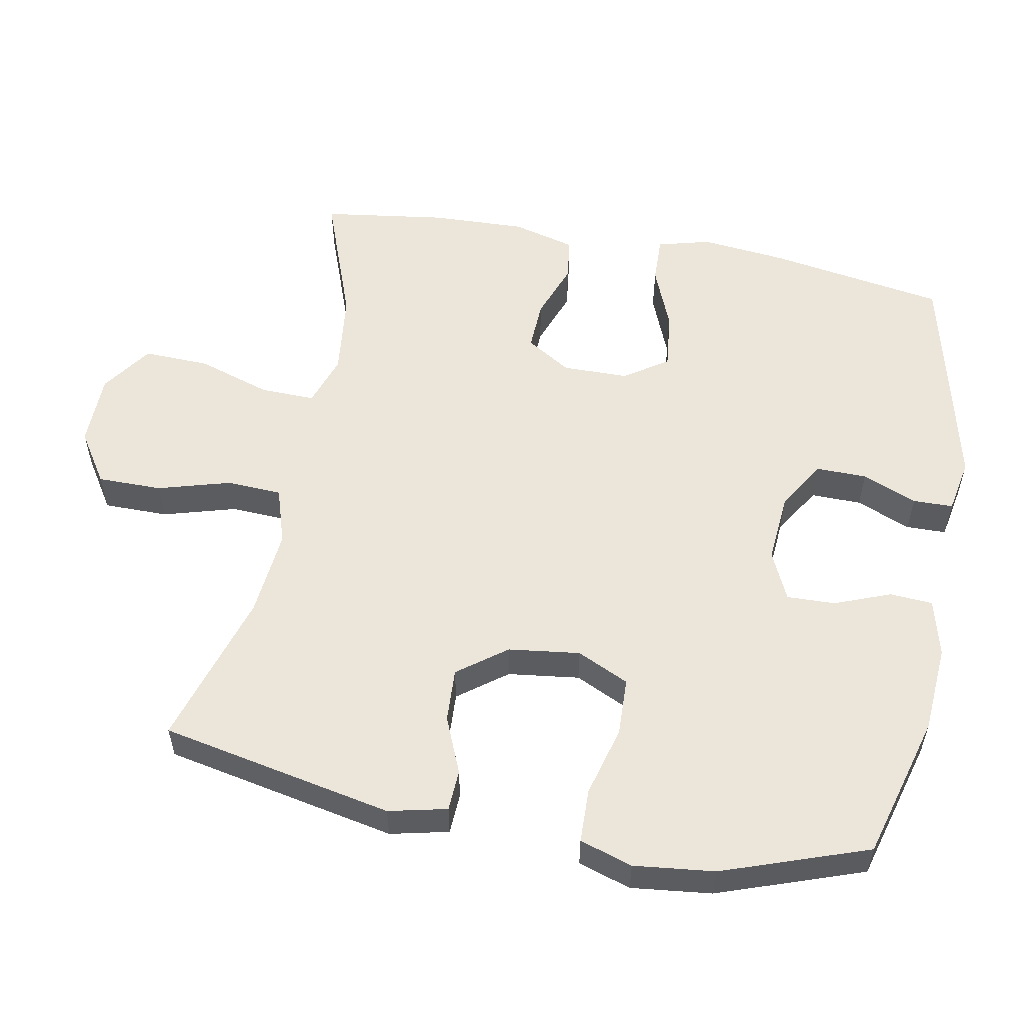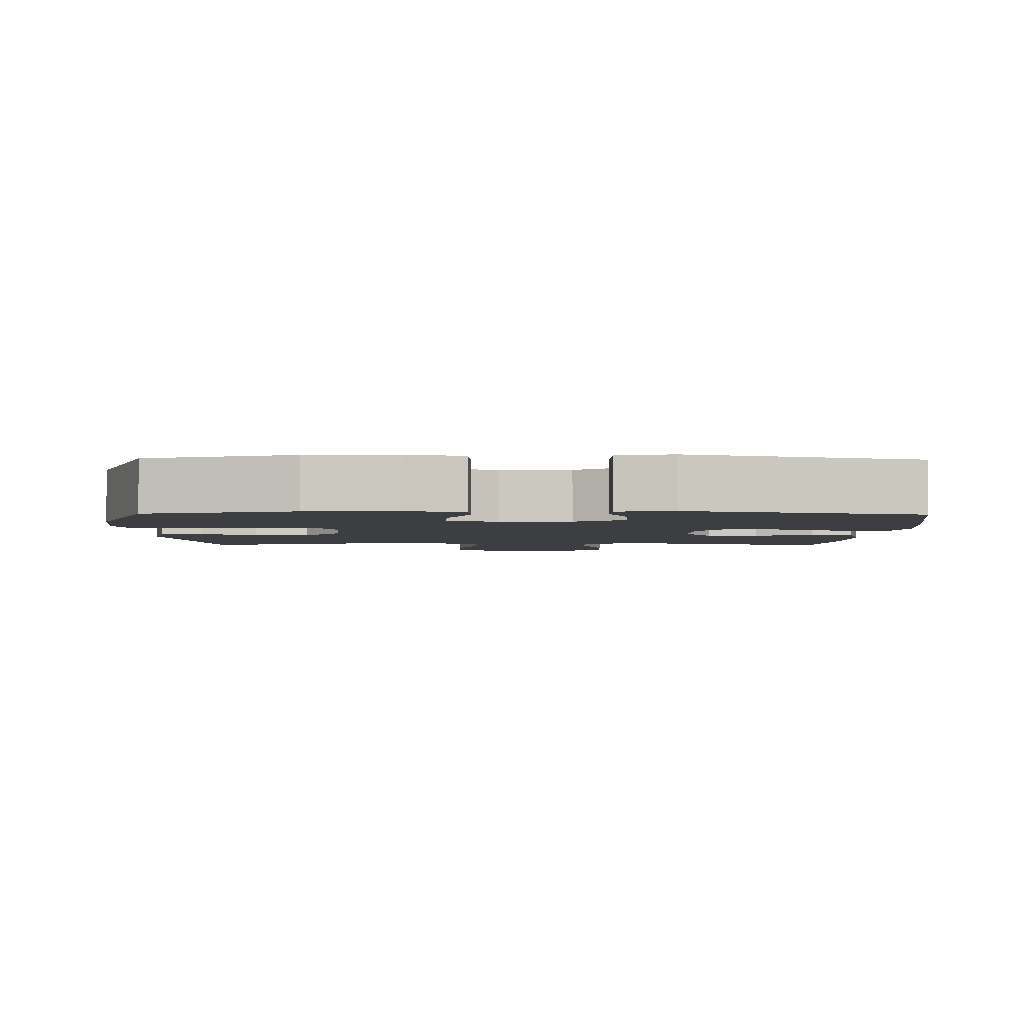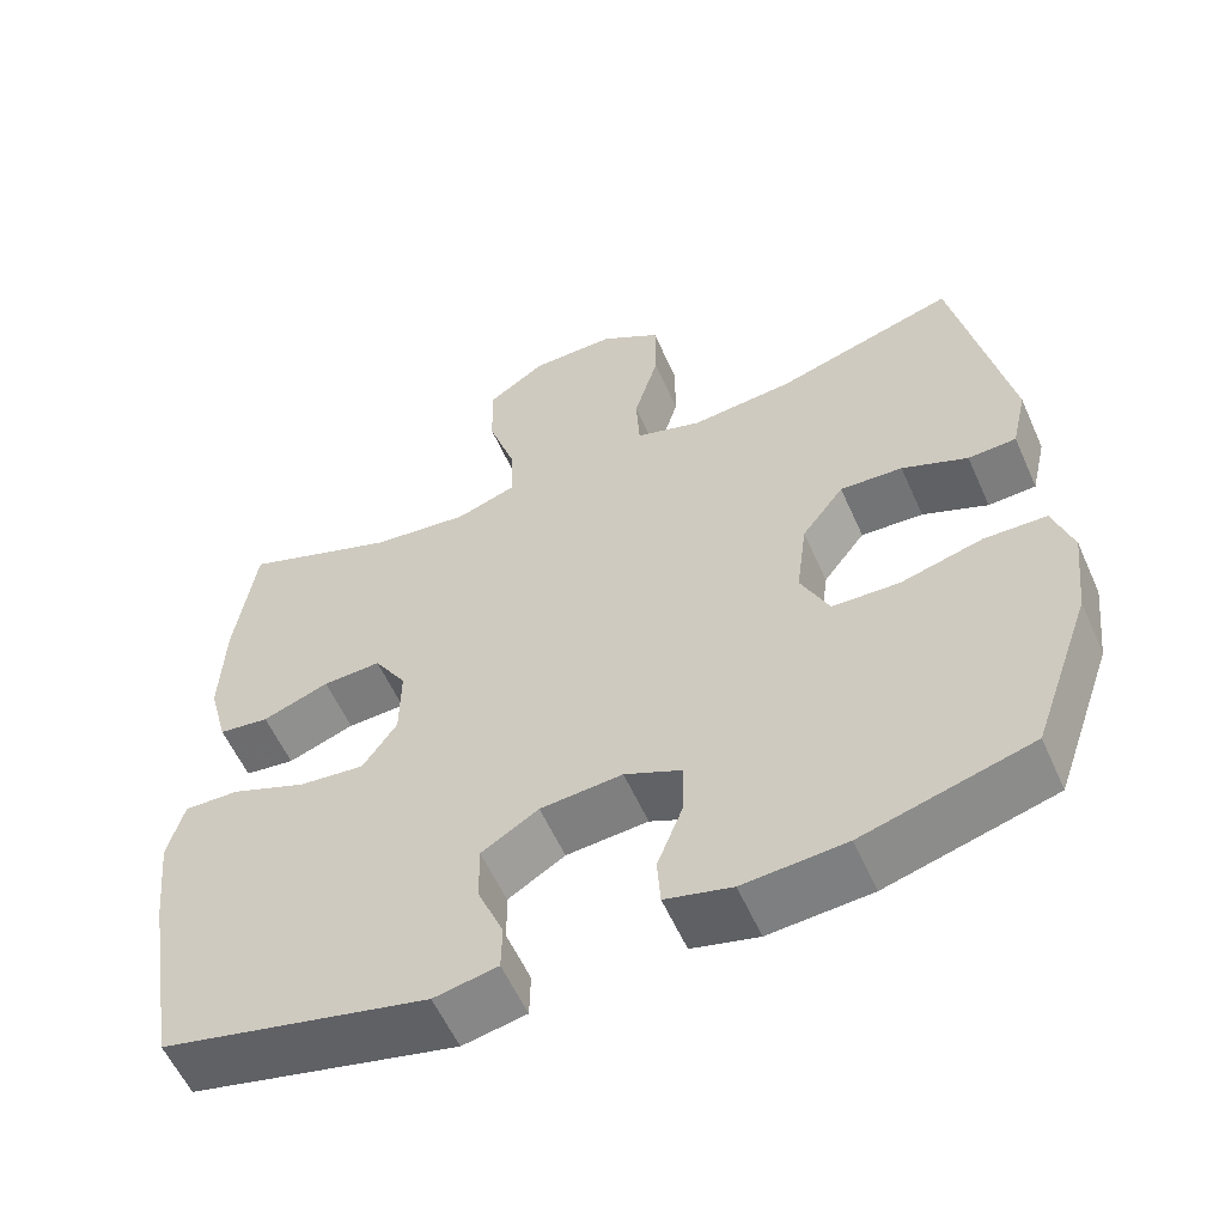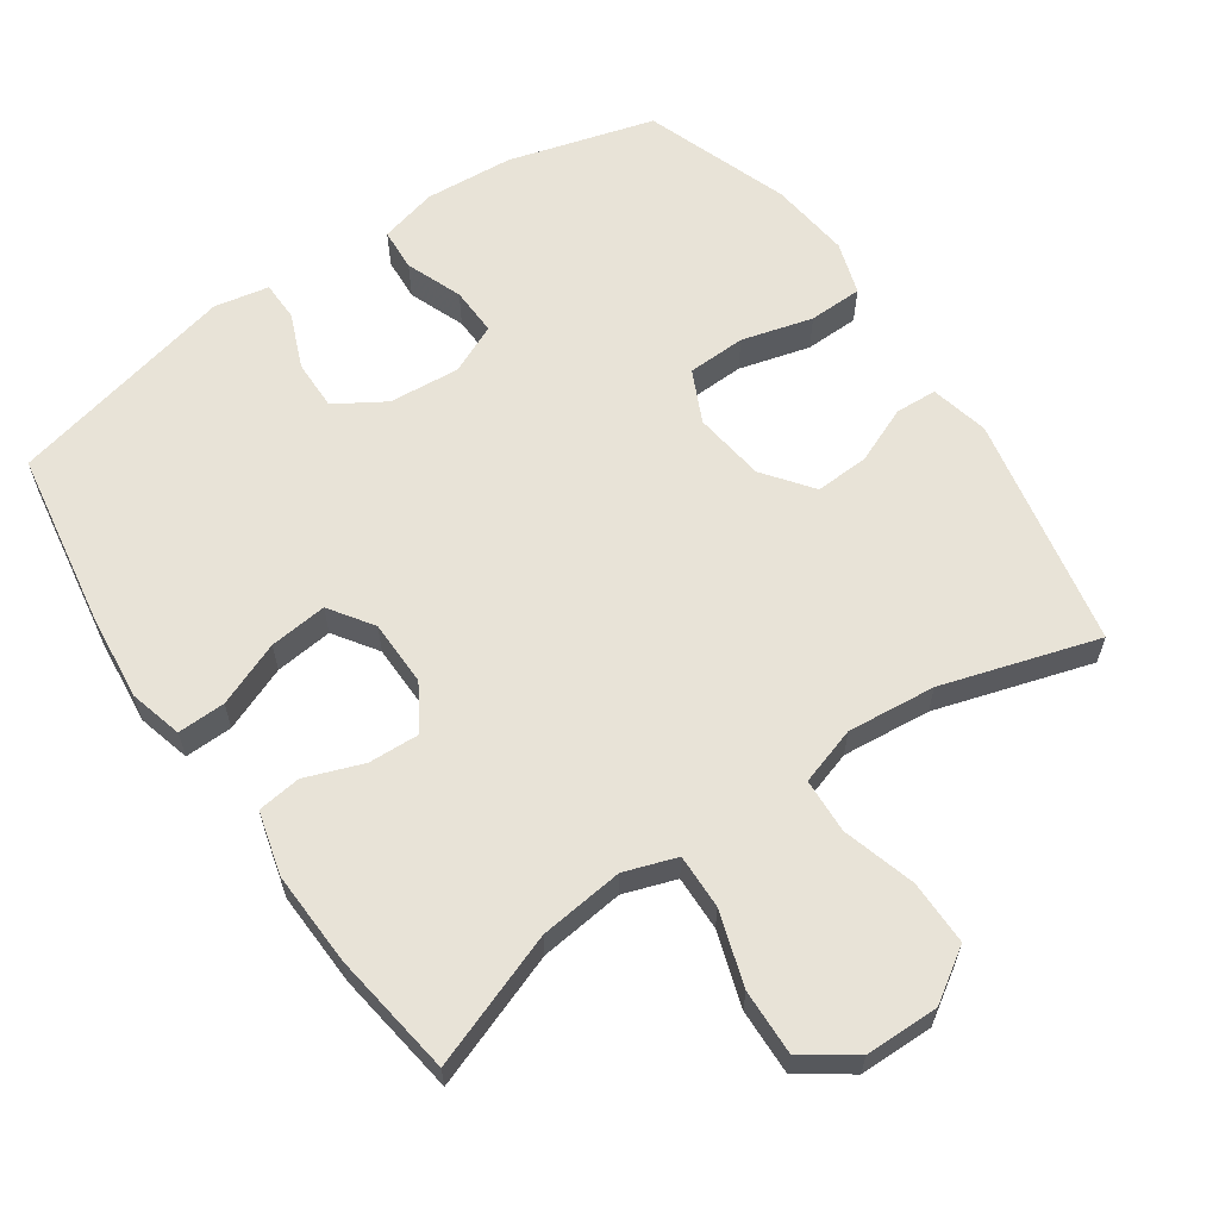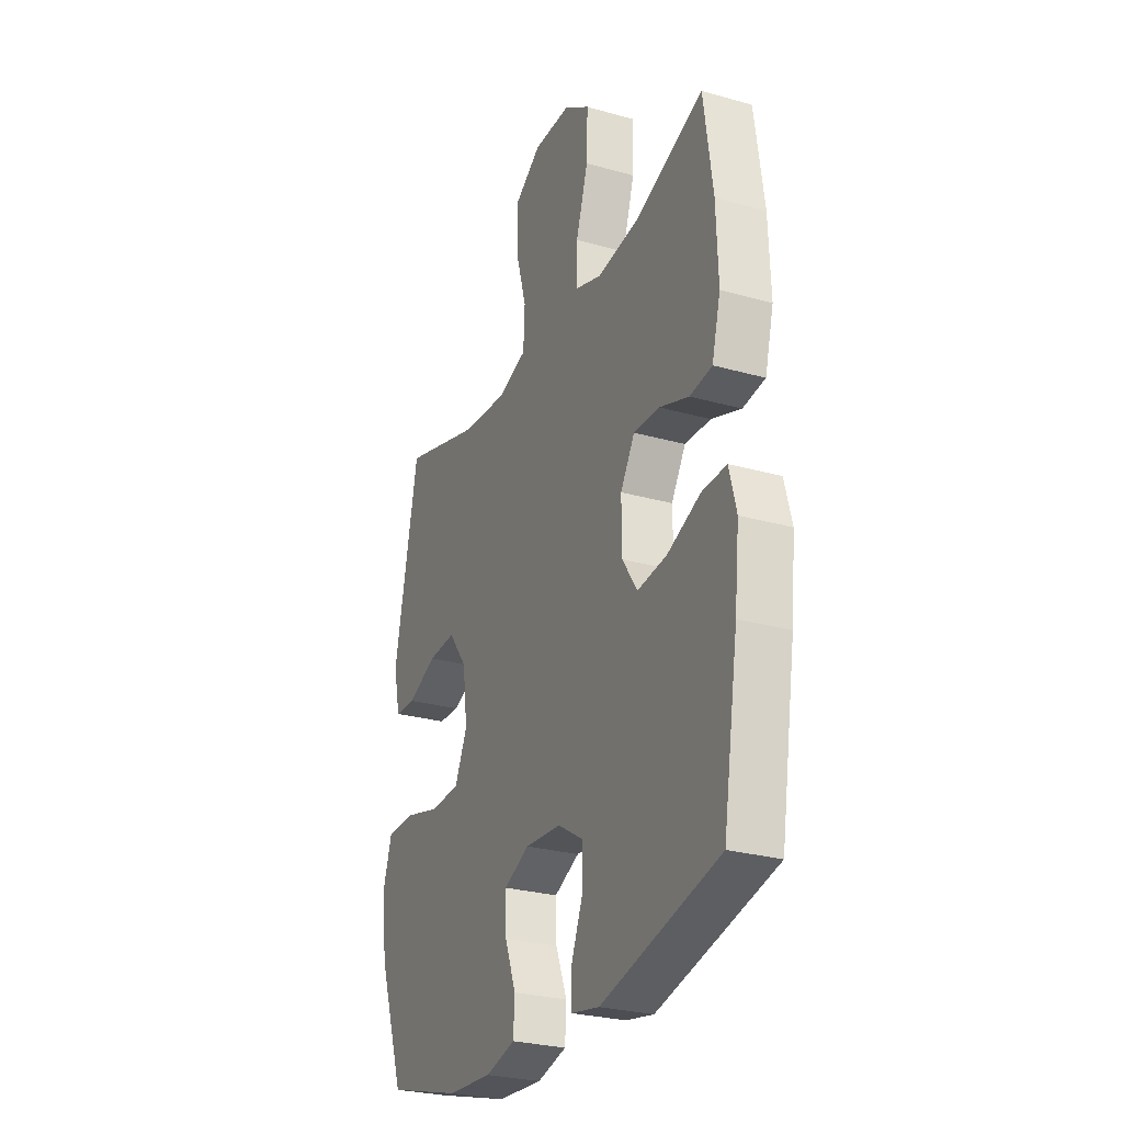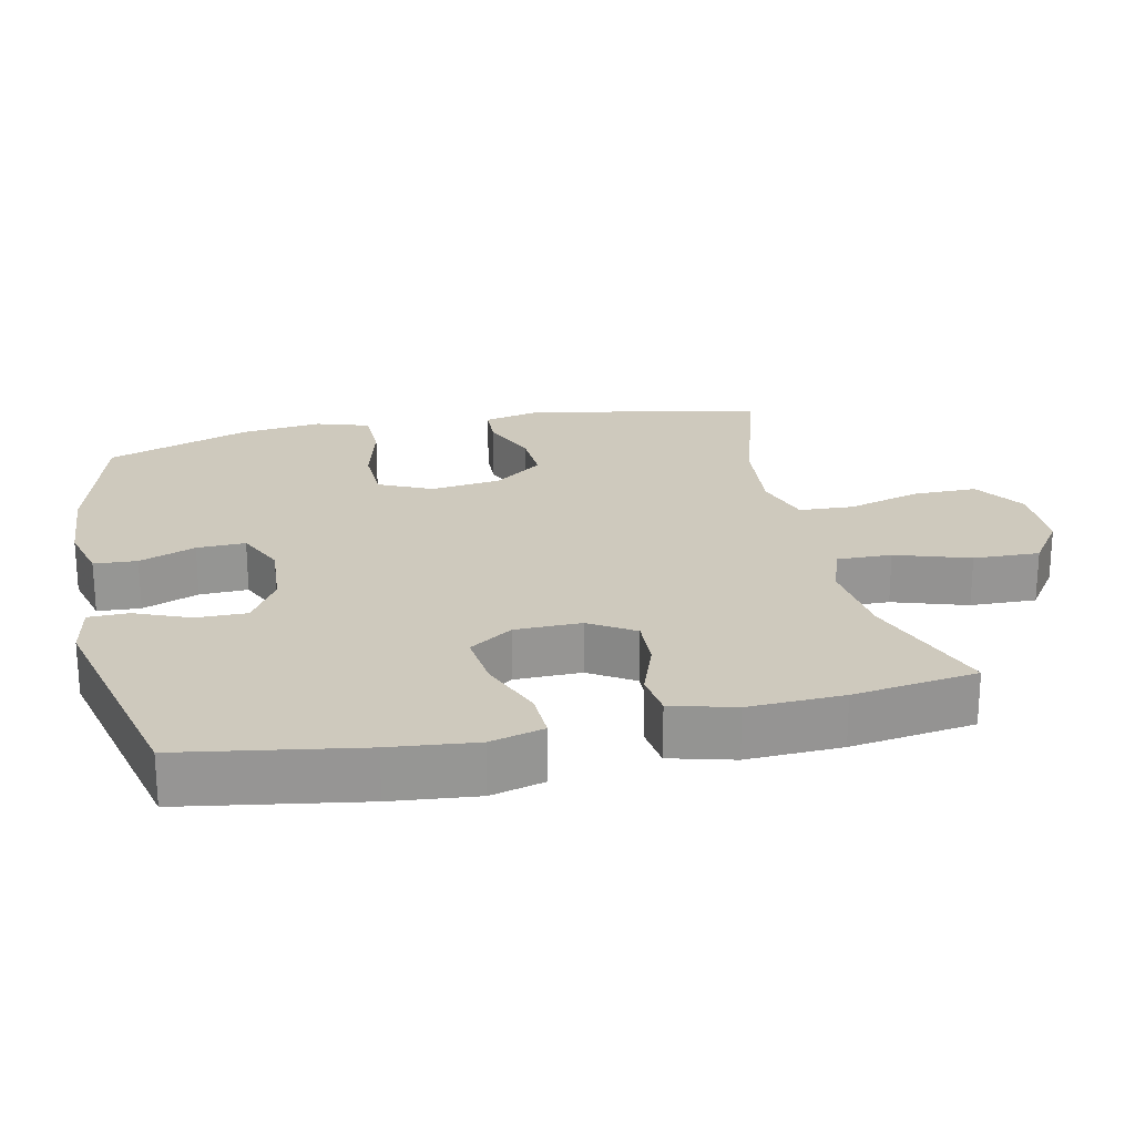
<metadata>
{"format":"obj","ext":"obj","renderer":"f3d","projection":"perspective","resolution":1024,"background":"white","views":[{"elev":55.2,"azim":100.7,"up":"+Y"},{"elev":-3.1,"azim":178.7,"up":"+Y"},{"elev":-57.7,"azim":23.9,"up":"+Z"},{"elev":61.7,"azim":-34.5,"up":"+Y"},{"elev":-27.4,"azim":-113.5,"up":"+Z"},{"elev":22.7,"azim":-102.4,"up":"+Y"}]}
</metadata>
<code>
v 0.5 0.07 0.5
v 0.567 0.07 0.168
v 0.548 0.07 0.085
v 0.489 0.07 0.082
v 0.408 0.07 0.116
v 0.331 0.07 0.12
v 0.279 0.07 0.051
v 0.266 0.07 -0.051
v 0.301 0.07 -0.125
v 0.384 0.07 -0.128
v 0.485 0.07 -0.101
v 0.562 0.07 -0.103
v 0.586 0.07 -0.178
v 0.573 0.07 -0.293
v 0.5 0.07 -0.5
v 0.293 0.07 -0.558
v 0.167 0.07 -0.567
v 0.085 0.07 -0.546
v 0.081 0.07 -0.485
v 0.112 0.07 -0.405
v 0.114 0.07 -0.336
v 0.044 0.07 -0.304
v -0.057 0.07 -0.312
v -0.127 0.07 -0.355
v -0.126 0.07 -0.427
v -0.094 0.07 -0.505
v -0.095 0.07 -0.562
v -0.173 0.07 -0.577
v -0.5 0.07 -0.5
v -0.542 0.07 -0.247
v -0.555 0.07 -0.125
v -0.535 0.07 -0.049
v -0.467 0.07 -0.051
v -0.375 0.07 -0.088
v -0.293 0.07 -0.097
v -0.251 0.07 -0.035
v -0.25 0.07 0.059
v -0.29 0.07 0.123
v -0.362 0.07 0.12
v -0.444 0.07 0.09
v -0.506 0.07 0.098
v -0.53 0.07 0.188
v -0.525 0.07 0.323
v -0.5 0.07 0.5
v -0.31 0.07 0.43
v -0.19 0.07 0.416
v -0.116 0.07 0.441
v -0.118 0.07 0.519
v -0.152 0.07 0.624
v -0.155 0.07 0.718
v -0.083 0.07 0.768
v 0.022 0.07 0.769
v 0.096 0.07 0.721
v 0.096 0.07 0.629
v 0.066 0.07 0.525
v 0.07 0.07 0.447
v 0.152 0.07 0.421
v 0.278 0.07 0.433
v 0.5 0 0.5
v 0.567 0 0.168
v 0.548 0 0.085
v 0.489 0 0.082
v 0.408 0 0.116
v 0.331 0 0.12
v 0.279 0 0.051
v 0.266 0 -0.051
v 0.301 0 -0.125
v 0.384 0 -0.128
v 0.485 0 -0.101
v 0.562 0 -0.103
v 0.586 0 -0.178
v 0.573 0 -0.293
v 0.5 0 -0.5
v 0.293 0 -0.558
v 0.167 0 -0.567
v 0.085 0 -0.546
v 0.081 0 -0.485
v 0.112 0 -0.405
v 0.114 0 -0.336
v 0.044 0 -0.304
v -0.057 0 -0.312
v -0.127 0 -0.355
v -0.126 0 -0.427
v -0.094 0 -0.505
v -0.095 0 -0.562
v -0.173 0 -0.577
v -0.5 0 -0.5
v -0.542 0 -0.247
v -0.555 0 -0.125
v -0.535 0 -0.049
v -0.467 0 -0.051
v -0.375 0 -0.088
v -0.293 0 -0.097
v -0.251 0 -0.035
v -0.25 0 0.059
v -0.29 0 0.123
v -0.362 0 0.12
v -0.444 0 0.09
v -0.506 0 0.098
v -0.53 0 0.188
v -0.525 0 0.323
v -0.5 0 0.5
v -0.31 0 0.43
v -0.19 0 0.416
v -0.116 0 0.441
v -0.118 0 0.519
v -0.152 0 0.624
v -0.155 0 0.718
v -0.083 0 0.768
v 0.022 0 0.769
v 0.096 0 0.721
v 0.096 0 0.629
v 0.066 0 0.525
v 0.07 0 0.447
v 0.152 0 0.421
v 0.278 0 0.433
f 52 53 54 55
f 52 55 56
f 51 52 56
f 48 49 50 51
f 47 48 51 56
f 46 47 56 57
f 42 43 44 45
f 42 45 46
f 39 40 41 42
f 38 39 42 46
f 37 38 46 57
f 31 32 33 34
f 31 34 35
f 30 31 35
f 29 30 35
f 28 29 35 36
f 25 26 27 28
f 24 25 28 36
f 17 18 19 20
f 17 20 21
f 16 17 21
f 15 16 21
f 14 15 21 22
f 10 11 12 13
f 9 10 13 14
f 2 3 4 5
f 58 1 2 5
f 58 5 6
f 57 58 6 7
f 37 57 7 8
f 23 24 36 37
f 22 23 37 8
f 9 14 22
f 8 9 22
f 113 112 111 110
f 114 113 110
f 114 110 109
f 109 108 107 106
f 114 109 106 105
f 115 114 105 104
f 103 102 101 100
f 104 103 100
f 100 99 98 97
f 104 100 97 96
f 115 104 96 95
f 92 91 90 89
f 93 92 89
f 93 89 88
f 93 88 87
f 94 93 87 86
f 86 85 84 83
f 94 86 83 82
f 78 77 76 75
f 79 78 75
f 79 75 74
f 79 74 73
f 80 79 73 72
f 71 70 69 68
f 72 71 68 67
f 63 62 61 60
f 63 60 59 116
f 64 63 116
f 65 64 116 115
f 66 65 115 95
f 95 94 82 81
f 66 95 81 80
f 80 72 67
f 80 67 66
f 1 59 60 2
f 2 60 61 3
f 3 61 62 4
f 4 62 63 5
f 5 63 64 6
f 6 64 65 7
f 7 65 66 8
f 8 66 67 9
f 9 67 68 10
f 10 68 69 11
f 11 69 70 12
f 12 70 71 13
f 13 71 72 14
f 14 72 73 15
f 15 73 74 16
f 16 74 75 17
f 17 75 76 18
f 18 76 77 19
f 19 77 78 20
f 20 78 79 21
f 21 79 80 22
f 22 80 81 23
f 23 81 82 24
f 24 82 83 25
f 25 83 84 26
f 26 84 85 27
f 27 85 86 28
f 28 86 87 29
f 29 87 88 30
f 30 88 89 31
f 31 89 90 32
f 32 90 91 33
f 33 91 92 34
f 34 92 93 35
f 35 93 94 36
f 36 94 95 37
f 37 95 96 38
f 38 96 97 39
f 39 97 98 40
f 40 98 99 41
f 41 99 100 42
f 42 100 101 43
f 43 101 102 44
f 44 102 103 45
f 45 103 104 46
f 46 104 105 47
f 47 105 106 48
f 48 106 107 49
f 49 107 108 50
f 50 108 109 51
f 51 109 110 52
f 52 110 111 53
f 53 111 112 54
f 54 112 113 55
f 55 113 114 56
f 56 114 115 57
f 57 115 116 58
f 58 116 59 1

</code>
